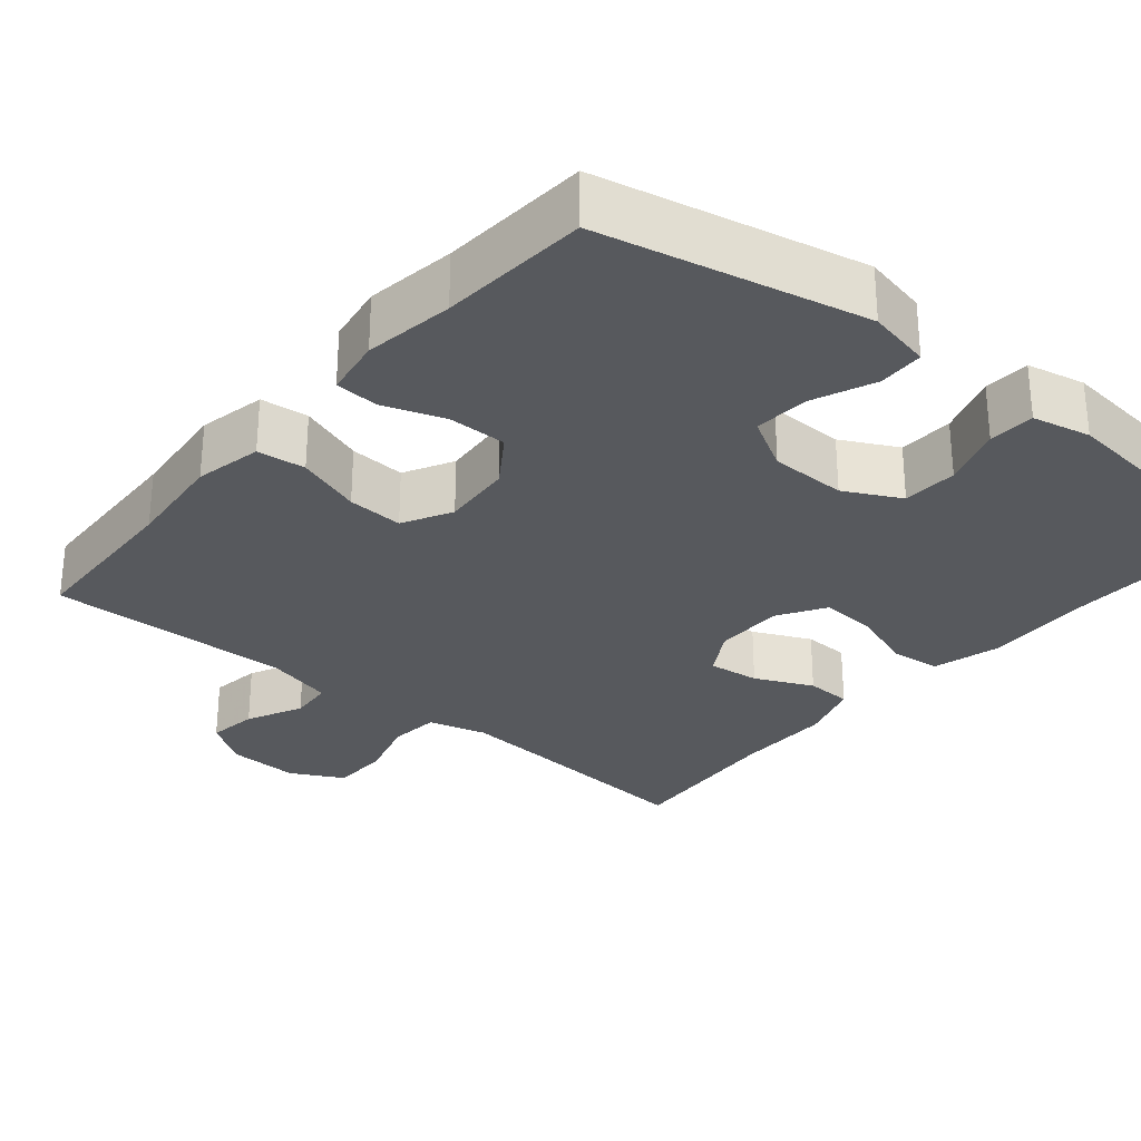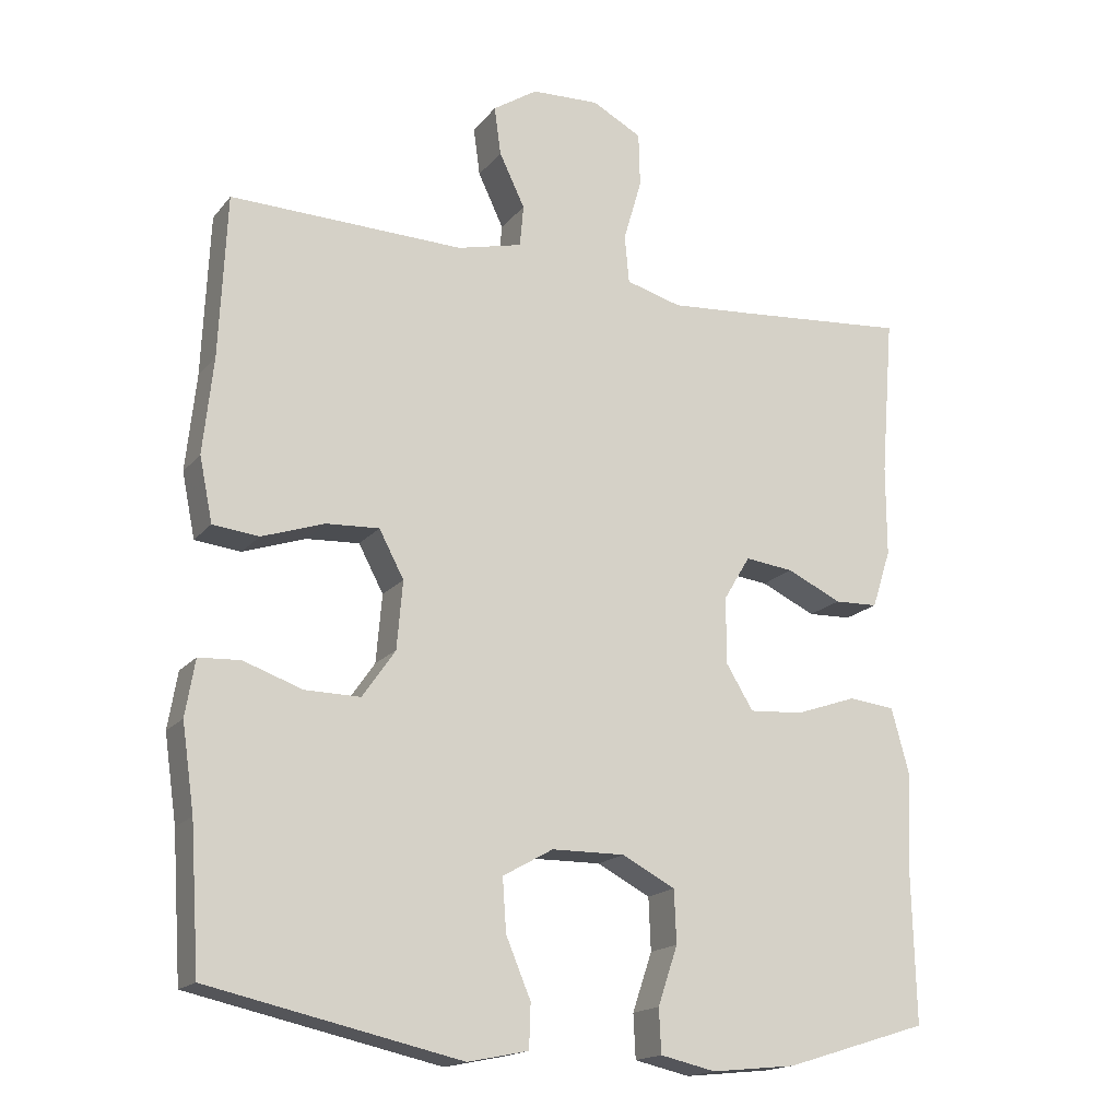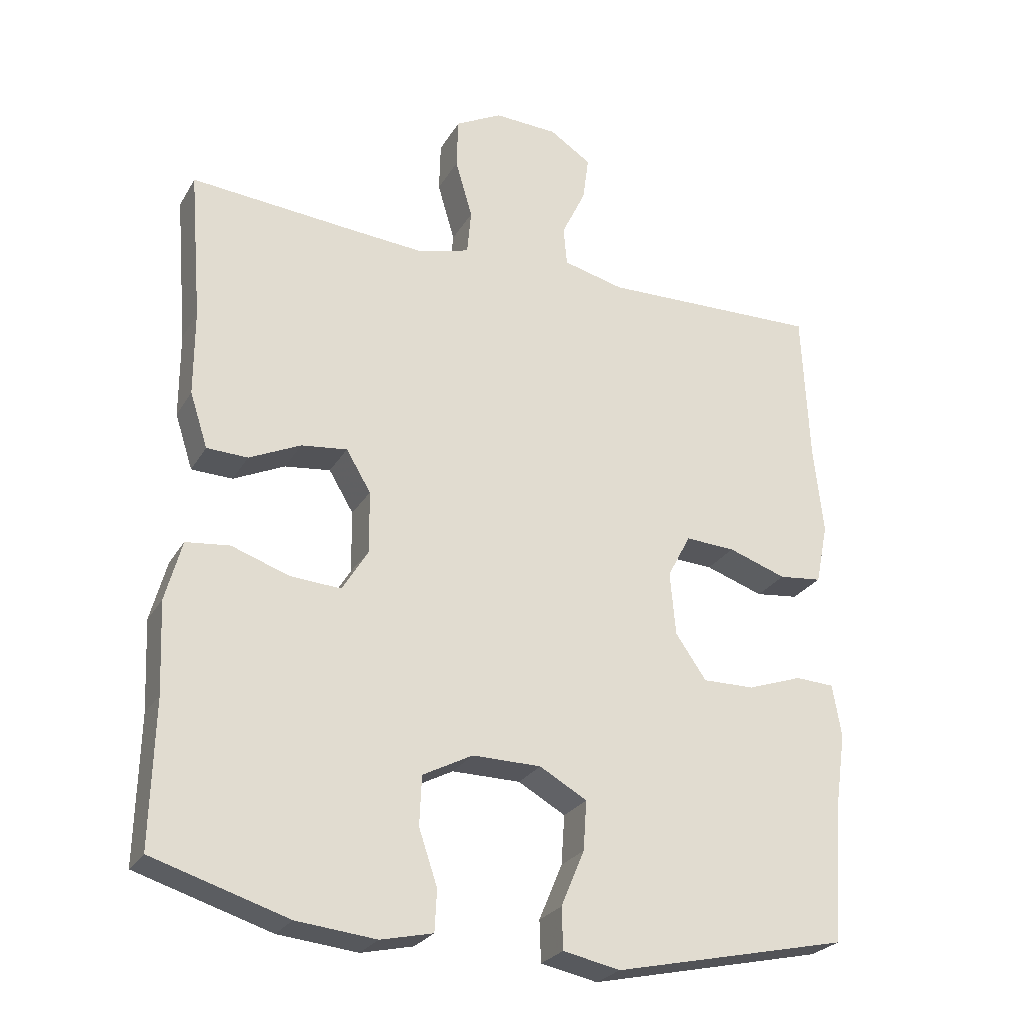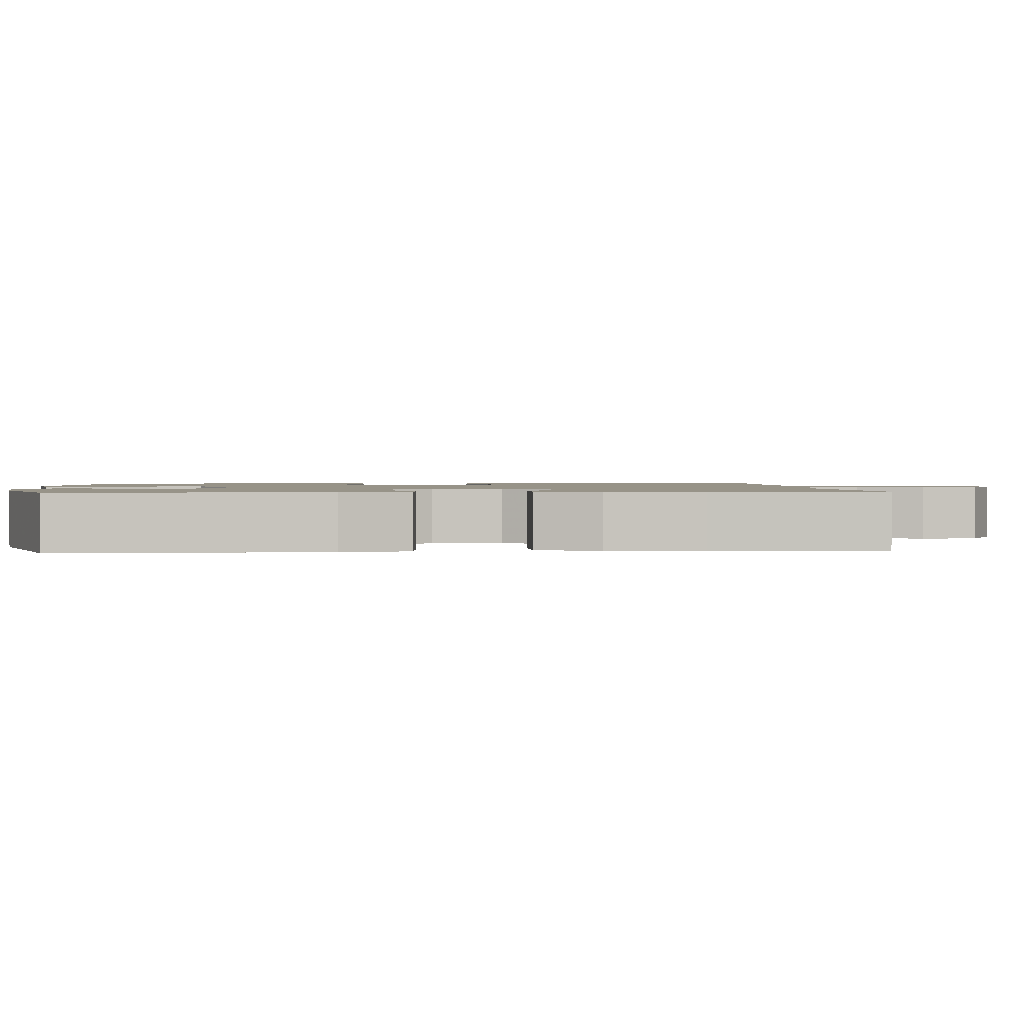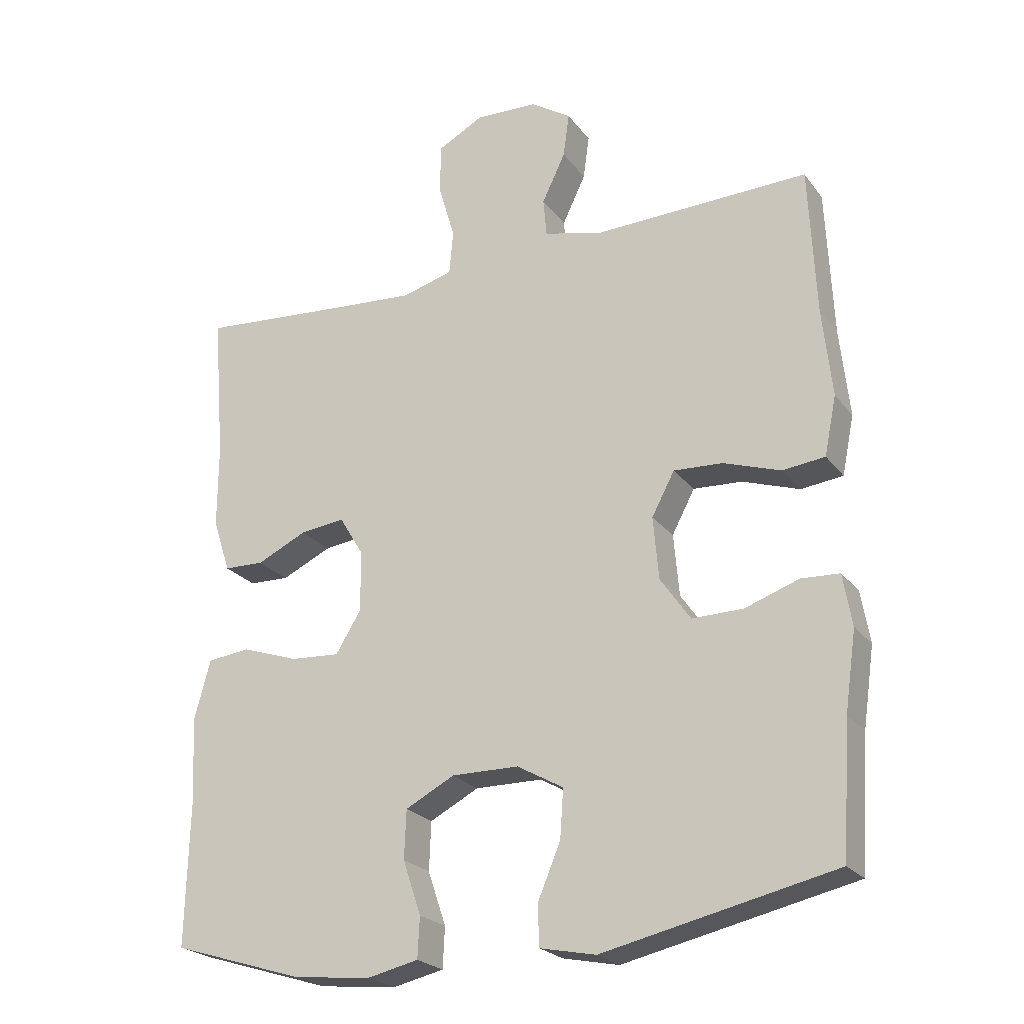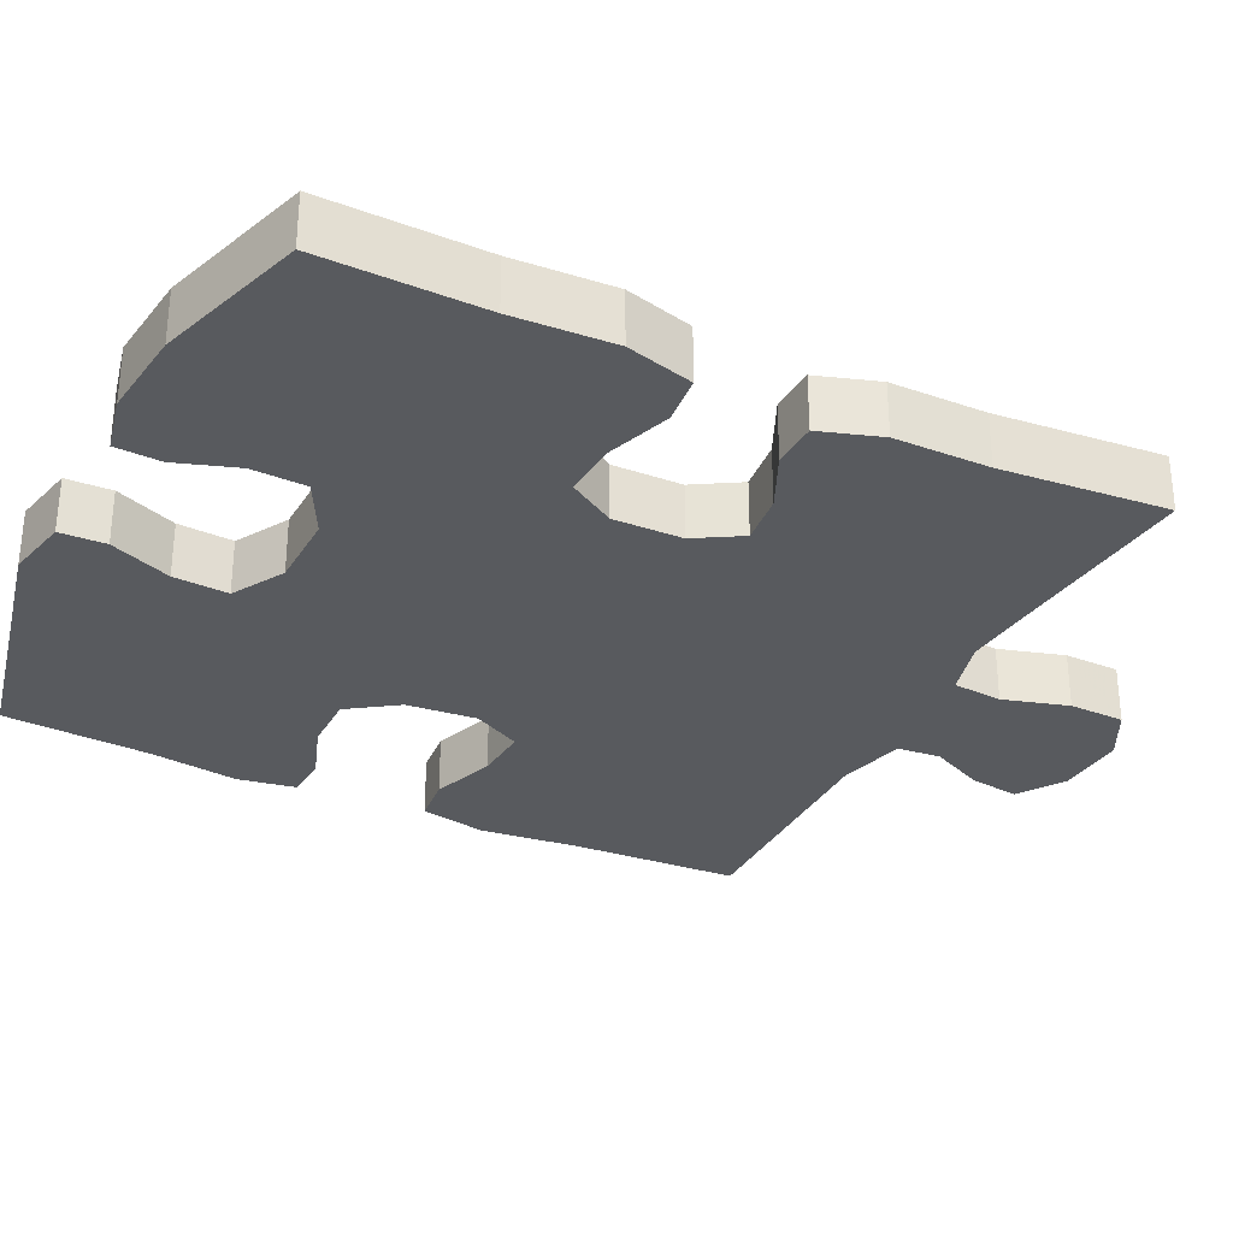
<metadata>
{"format":"obj","ext":"obj","renderer":"f3d","projection":"perspective","resolution":1024,"background":"white","views":[{"elev":-29.0,"azim":139.8,"up":"+Y"},{"elev":-17.2,"azim":154.1,"up":"+Z"},{"elev":-26.0,"azim":-24.2,"up":"+Z"},{"elev":1.3,"azim":-94.7,"up":"+Y"},{"elev":-23.4,"azim":27.5,"up":"+Z"},{"elev":-31.0,"azim":-116.4,"up":"+Y"}]}
</metadata>
<code>
v 0.5 0.07 0.5
v 0.51 0.07 0.278
v 0.524 0.07 0.146
v 0.506 0.07 0.058
v 0.443 0.07 0.051
v 0.358 0.07 0.08
v 0.285 0.07 0.084
v 0.251 0.07 0.02
v 0.259 0.07 -0.073
v 0.304 0.07 -0.138
v 0.38 0.07 -0.137
v 0.46 0.07 -0.109
v 0.517 0.07 -0.112
v 0.53 0.07 -0.189
v 0.513 0.07 -0.306
v 0.5 0.07 -0.5
v 0.156 0.07 -0.576
v 0.073 0.07 -0.559
v 0.071 0.07 -0.499
v 0.105 0.07 -0.418
v 0.11 0.07 -0.346
v 0.041 0.07 -0.307
v -0.059 0.07 -0.306
v -0.132 0.07 -0.344
v -0.135 0.07 -0.416
v -0.108 0.07 -0.496
v -0.111 0.07 -0.556
v -0.187 0.07 -0.573
v -0.303 0.07 -0.561
v -0.5 0.07 -0.5
v -0.495 0.07 -0.289
v -0.501 0.07 -0.157
v -0.477 0.07 -0.069
v -0.413 0.07 -0.062
v -0.329 0.07 -0.091
v -0.255 0.07 -0.096
v -0.217 0.07 -0.034
v -0.218 0.07 0.057
v -0.254 0.07 0.117
v -0.321 0.07 0.109
v -0.396 0.07 0.074
v -0.456 0.07 0.076
v -0.482 0.07 0.156
v -0.482 0.07 0.281
v -0.5 0.07 0.5
v -0.266 0.07 0.48
v -0.151 0.07 0.471
v -0.075 0.07 0.492
v -0.069 0.07 0.558
v -0.094 0.07 0.644
v -0.092 0.07 0.718
v -0.024 0.07 0.754
v 0.069 0.07 0.75
v 0.13 0.07 0.71
v 0.121 0.07 0.644
v 0.086 0.07 0.571
v 0.091 0.07 0.514
v 0.18 0.07 0.492
v 0.5 0 0.5
v 0.51 0 0.278
v 0.524 0 0.146
v 0.506 0 0.058
v 0.443 0 0.051
v 0.358 0 0.08
v 0.285 0 0.084
v 0.251 0 0.02
v 0.259 0 -0.073
v 0.304 0 -0.138
v 0.38 0 -0.137
v 0.46 0 -0.109
v 0.517 0 -0.112
v 0.53 0 -0.189
v 0.513 0 -0.306
v 0.5 0 -0.5
v 0.156 0 -0.576
v 0.073 0 -0.559
v 0.071 0 -0.499
v 0.105 0 -0.418
v 0.11 0 -0.346
v 0.041 0 -0.307
v -0.059 0 -0.306
v -0.132 0 -0.344
v -0.135 0 -0.416
v -0.108 0 -0.496
v -0.111 0 -0.556
v -0.187 0 -0.573
v -0.303 0 -0.561
v -0.5 0 -0.5
v -0.495 0 -0.289
v -0.501 0 -0.157
v -0.477 0 -0.069
v -0.413 0 -0.062
v -0.329 0 -0.091
v -0.255 0 -0.096
v -0.217 0 -0.034
v -0.218 0 0.057
v -0.254 0 0.117
v -0.321 0 0.109
v -0.396 0 0.074
v -0.456 0 0.076
v -0.482 0 0.156
v -0.482 0 0.281
v -0.5 0 0.5
v -0.266 0 0.48
v -0.151 0 0.471
v -0.075 0 0.492
v -0.069 0 0.558
v -0.094 0 0.644
v -0.092 0 0.718
v -0.024 0 0.754
v 0.069 0 0.75
v 0.13 0 0.71
v 0.121 0 0.644
v 0.086 0 0.571
v 0.091 0 0.514
v 0.18 0 0.492
f 54 55 56
f 53 54 56
f 52 53 56
f 51 52 56
f 50 51 56
f 49 50 56
f 48 49 56 57
f 47 48 57 58
f 44 45 46
f 44 46 47
f 43 44 47
f 42 43 47
f 41 42 47
f 40 41 47
f 58 1 2
f 47 58 2
f 40 47 2
f 39 40 2
f 33 34 35
f 32 33 35
f 31 32 35
f 31 35 36
f 30 31 36
f 29 30 36
f 28 29 36
f 27 28 36
f 26 27 36
f 25 26 36
f 24 25 36 37
f 18 19 20
f 17 18 20
f 16 17 20
f 15 16 20
f 15 20 21
f 14 15 21
f 13 14 21
f 12 13 21
f 11 12 21
f 10 11 21 22
f 4 5 6
f 3 4 6
f 2 3 6
f 2 6 7
f 38 39 2 7
f 38 7 8
f 37 38 8
f 24 37 8
f 23 24 8
f 9 10 22 23
f 8 9 23
f 114 113 112
f 114 112 111
f 114 111 110
f 114 110 109
f 114 109 108
f 114 108 107
f 115 114 107 106
f 116 115 106 105
f 104 103 102
f 105 104 102
f 105 102 101
f 105 101 100
f 105 100 99
f 105 99 98
f 60 59 116
f 60 116 105
f 60 105 98
f 60 98 97
f 93 92 91
f 93 91 90
f 93 90 89
f 94 93 89
f 94 89 88
f 94 88 87
f 94 87 86
f 94 86 85
f 94 85 84
f 94 84 83
f 95 94 83 82
f 78 77 76
f 78 76 75
f 78 75 74
f 78 74 73
f 79 78 73
f 79 73 72
f 79 72 71
f 79 71 70
f 79 70 69
f 80 79 69 68
f 64 63 62
f 64 62 61
f 64 61 60
f 65 64 60
f 65 60 97 96
f 66 65 96
f 66 96 95
f 66 95 82
f 66 82 81
f 81 80 68 67
f 81 67 66
f 1 59 60 2
f 2 60 61 3
f 3 61 62 4
f 4 62 63 5
f 5 63 64 6
f 6 64 65 7
f 7 65 66 8
f 8 66 67 9
f 9 67 68 10
f 10 68 69 11
f 11 69 70 12
f 12 70 71 13
f 13 71 72 14
f 14 72 73 15
f 15 73 74 16
f 16 74 75 17
f 17 75 76 18
f 18 76 77 19
f 19 77 78 20
f 20 78 79 21
f 21 79 80 22
f 22 80 81 23
f 23 81 82 24
f 24 82 83 25
f 25 83 84 26
f 26 84 85 27
f 27 85 86 28
f 28 86 87 29
f 29 87 88 30
f 30 88 89 31
f 31 89 90 32
f 32 90 91 33
f 33 91 92 34
f 34 92 93 35
f 35 93 94 36
f 36 94 95 37
f 37 95 96 38
f 38 96 97 39
f 39 97 98 40
f 40 98 99 41
f 41 99 100 42
f 42 100 101 43
f 43 101 102 44
f 44 102 103 45
f 45 103 104 46
f 46 104 105 47
f 47 105 106 48
f 48 106 107 49
f 49 107 108 50
f 50 108 109 51
f 51 109 110 52
f 52 110 111 53
f 53 111 112 54
f 54 112 113 55
f 55 113 114 56
f 56 114 115 57
f 57 115 116 58
f 58 116 59 1

</code>
